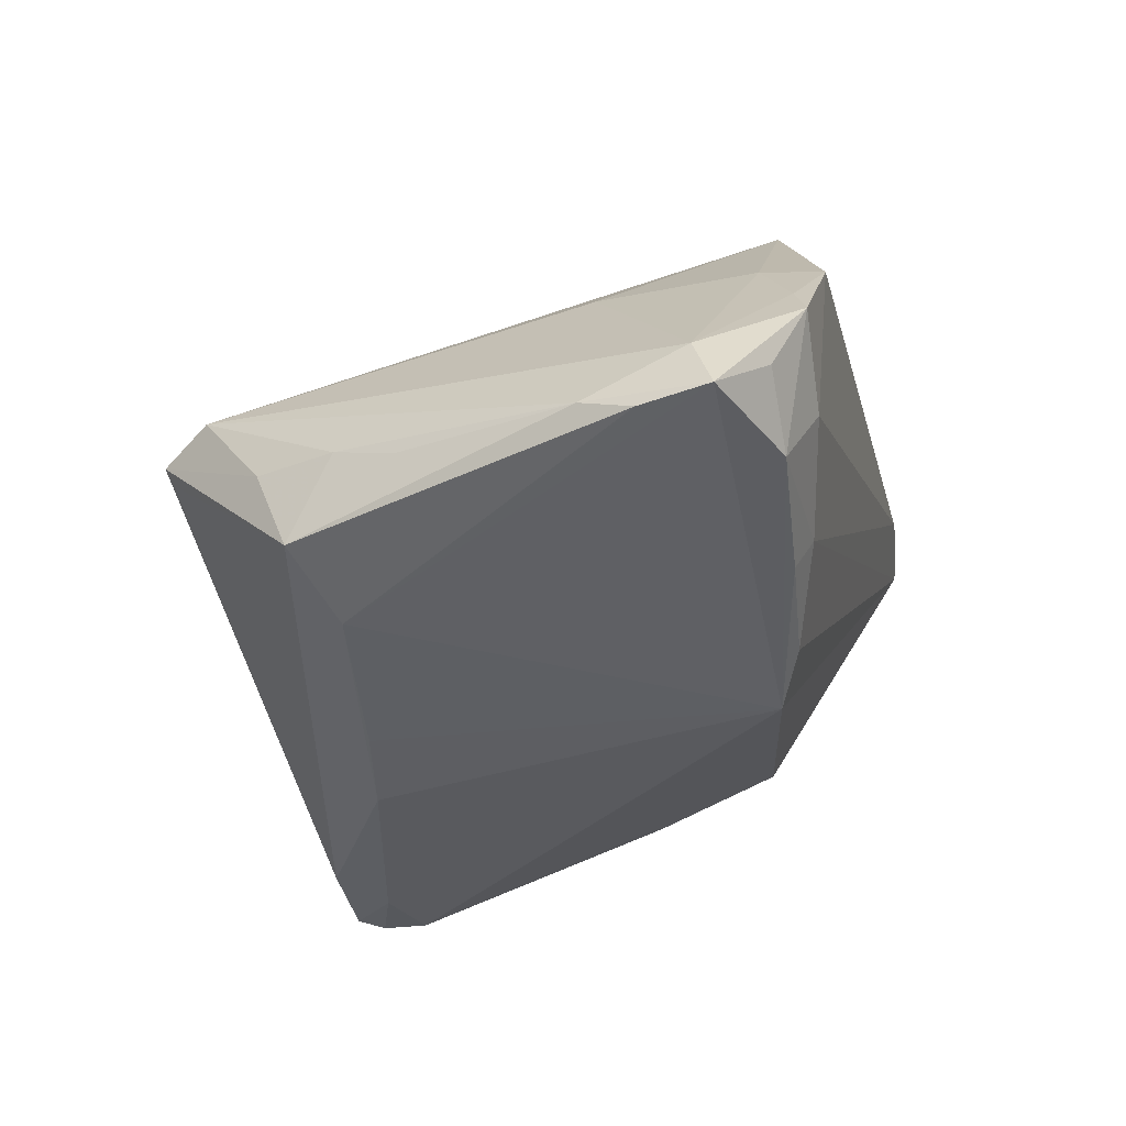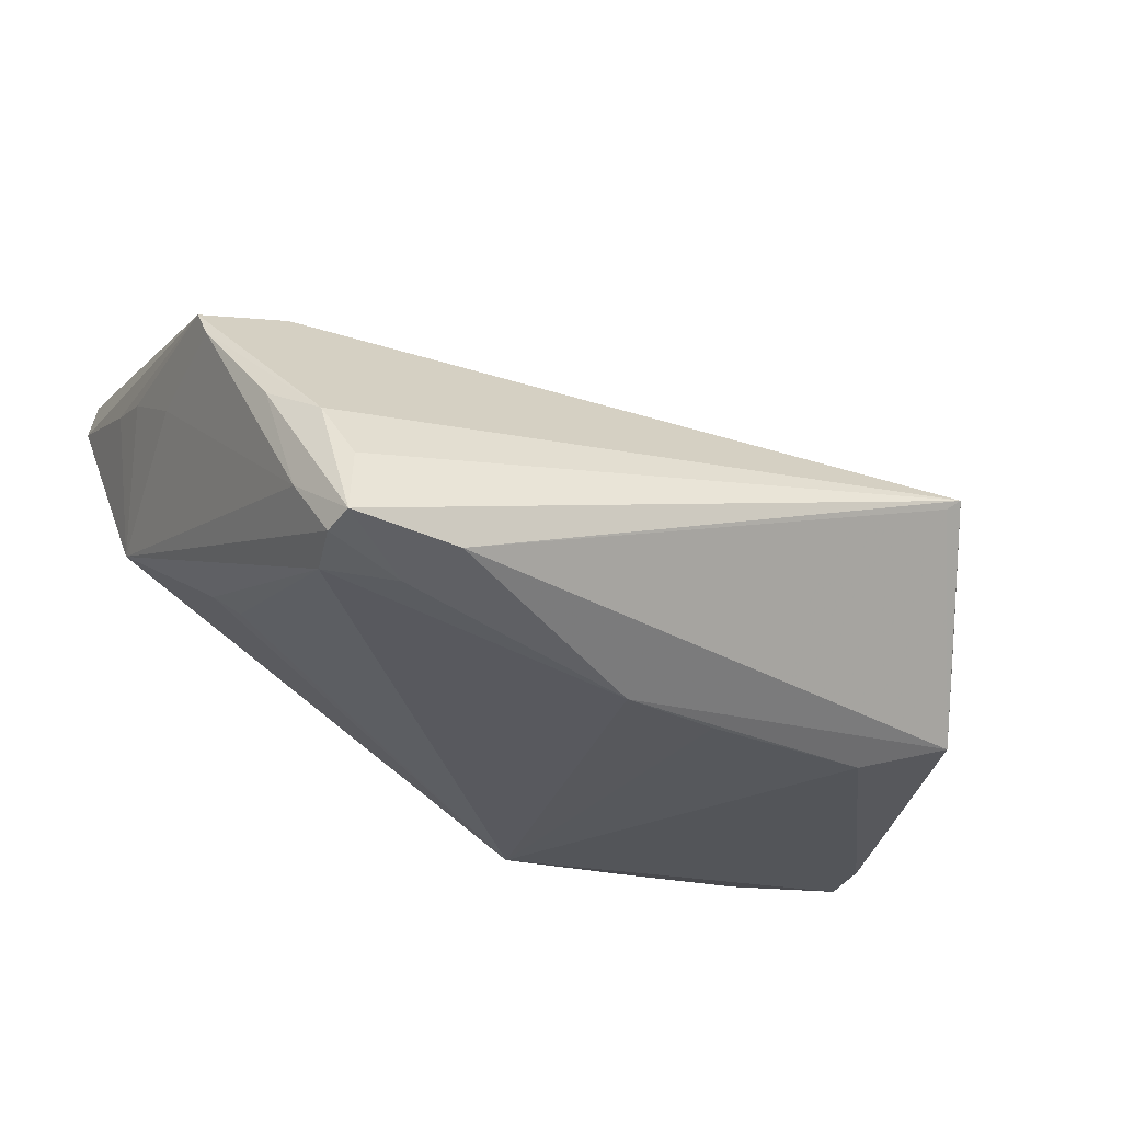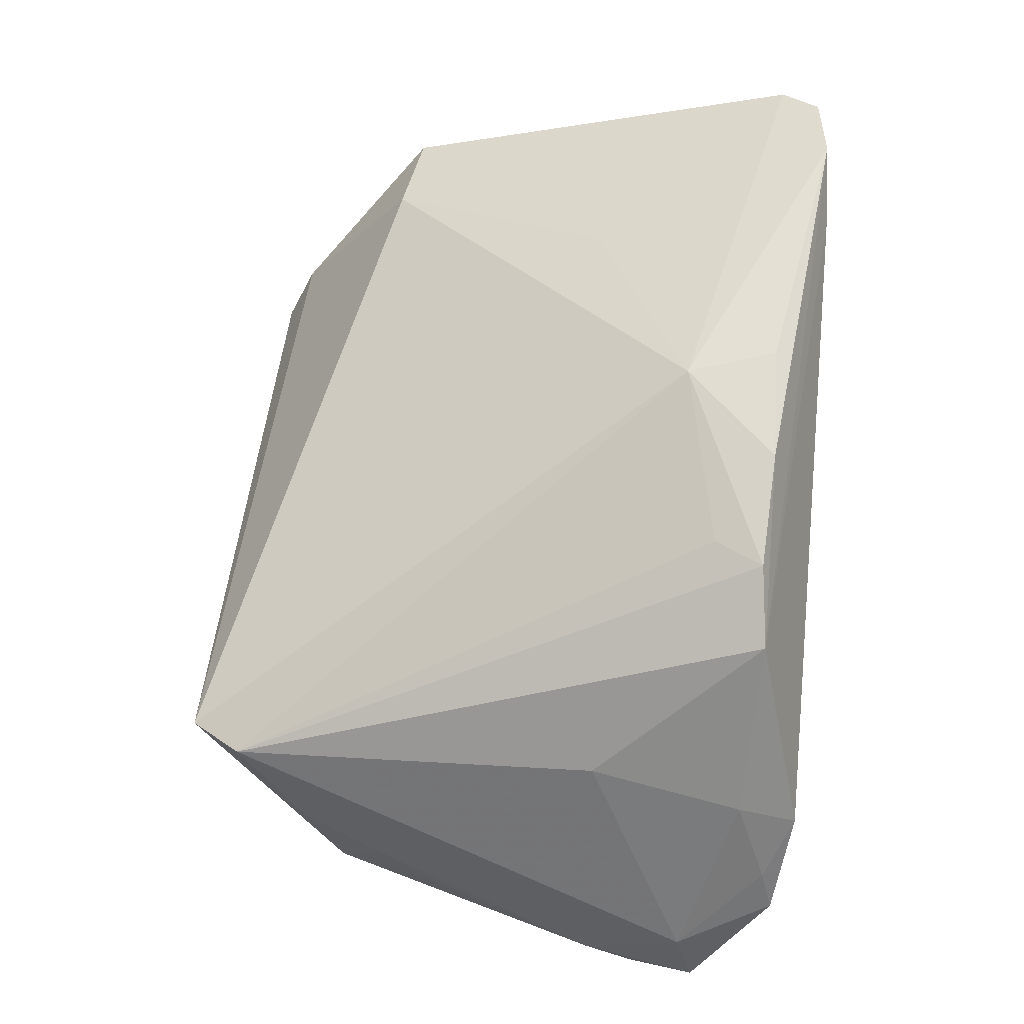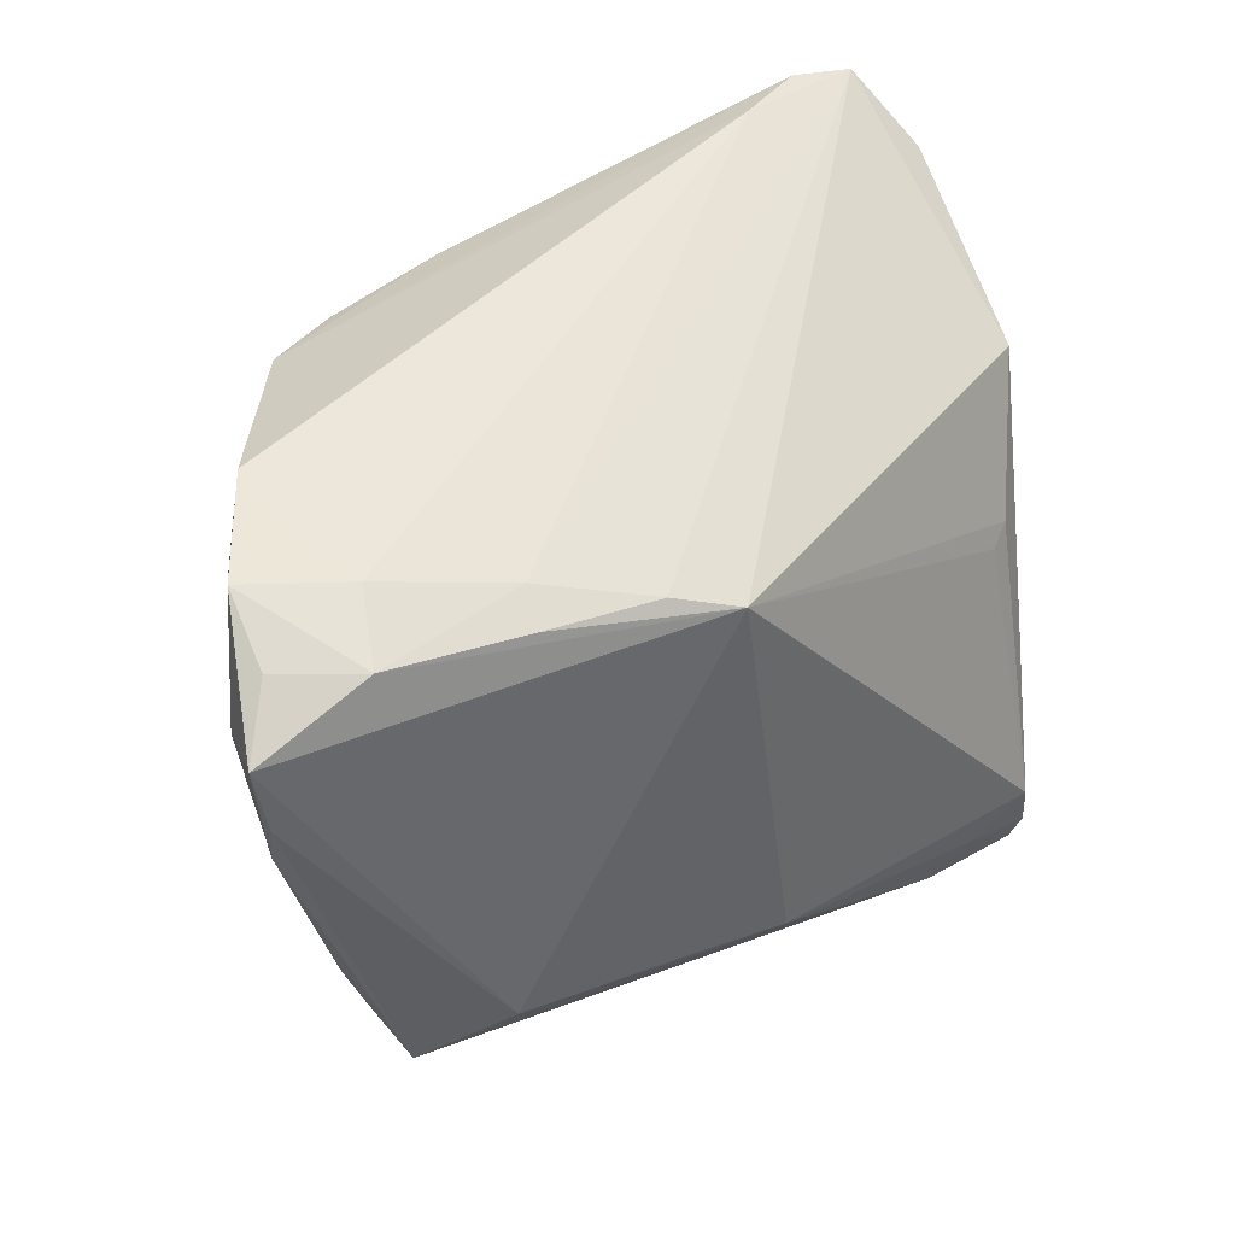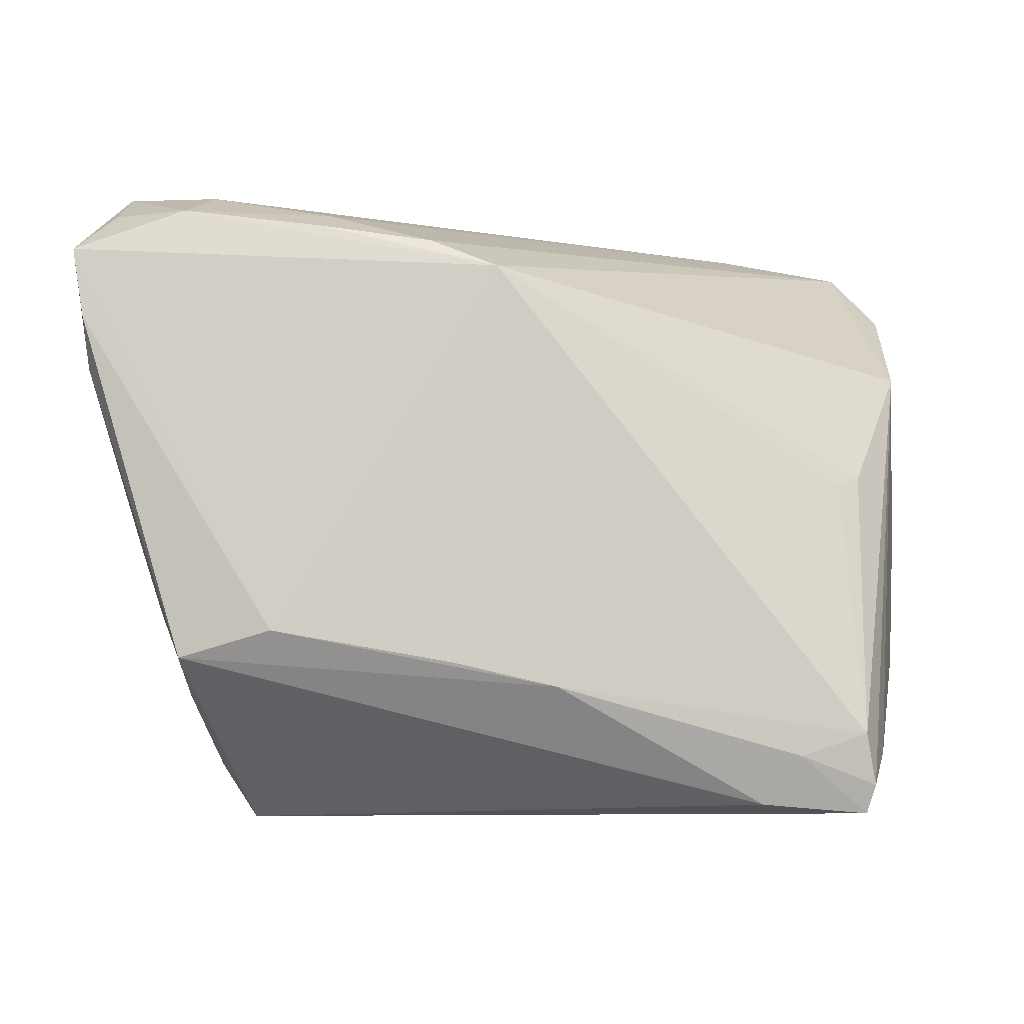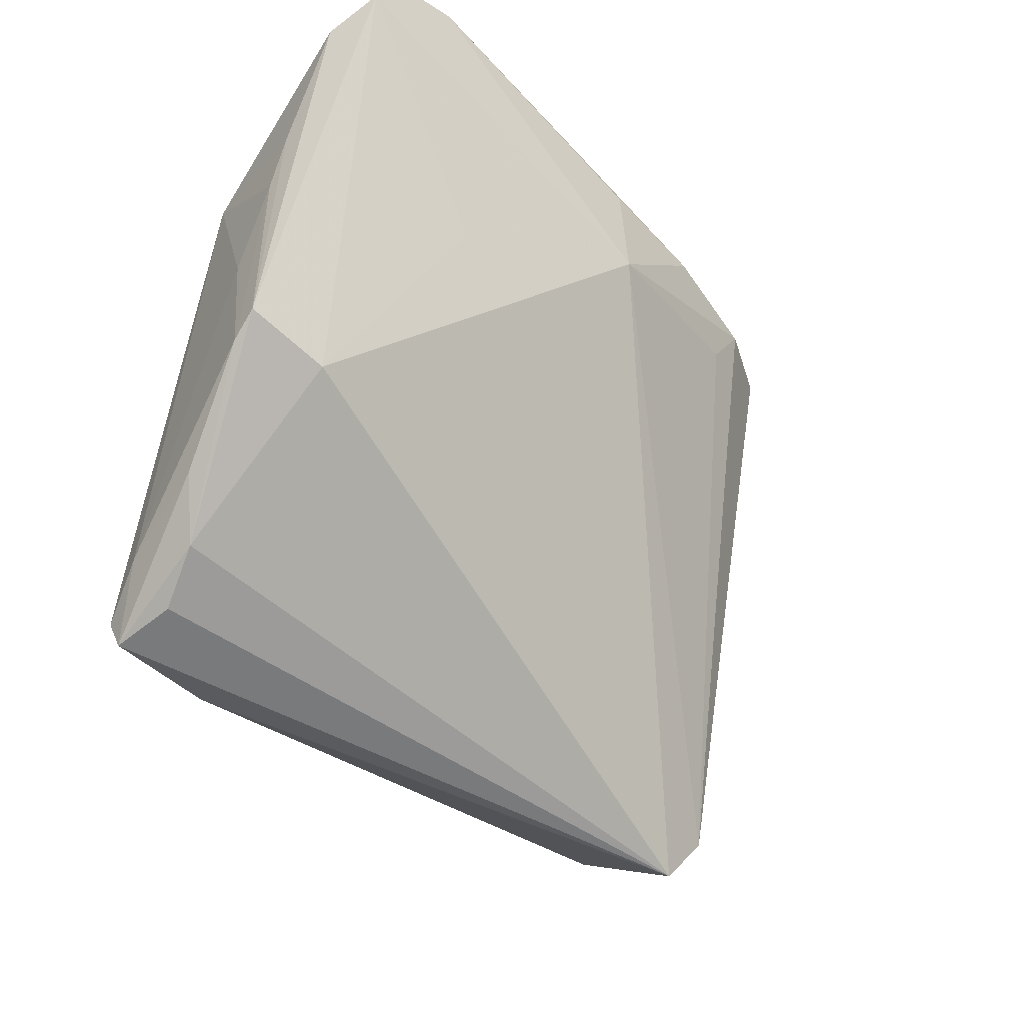
<metadata>
{"format":"obj","ext":"obj","renderer":"f3d","projection":"perspective","resolution":1024,"background":"white","views":[{"elev":-38.8,"azim":103.8,"up":"+Z"},{"elev":-28.8,"azim":-24.7,"up":"+Z"},{"elev":61.2,"azim":94.7,"up":"+Z"},{"elev":42.7,"azim":147.3,"up":"+Y"},{"elev":-5.6,"azim":175.0,"up":"+Y"},{"elev":-48.3,"azim":-46.0,"up":"+Y"}]}
</metadata>
<code>
v -0.03835 -0.03186 -0.02031
v 0.04217 0.02914 -0.02064
v 0.02524 0.02944 -0.01802
v 0.04936 0.03323 -0.007836
v -0.0313 0.03486 0.02887
v -0.03868 -0.04123 -0.01822
v -0.05026 -0.0204 0.01459
v 0.01077 -0.02375 -0.02514
v -0.007792 0.02834 0.03254
v -0.03754 -0.001461 -0.01092
v 0.03946 0.009391 0.008472
v 0.005865 0.02236 -0.02514
v 0.05491 0.02427 -0.02102
v 0.03779 -0.03571 0.00159
v 0.03896 0.03246 -0.013
v 0.04464 -0.01769 -0.01226
v 0.04203 0.02781 0.005895
v -0.001131 -0.02648 -0.02514
v 0.03196 -0.04148 -0.001419
v 0.05321 0.02198 -0.01374
v 0.05368 0.01635 -0.02134
v -0.04789 0.01376 0.001791
v -0.04063 -0.03667 -0.004418
v -0.04058 -0.0003479 -0.008868
v 0.02006 0.02781 0.02888
v 0.01336 0.02564 -0.02298
v -0.05133 0.009163 0.0179
v 0.04112 -0.02748 -0.01062
v 0.05302 0.01036 -0.01897
v 0.01663 0.02206 0.02782
v -0.04221 -0.03409 -0.01272
v -0.04744 0.03313 0.03212
v -0.04493 -0.03106 -0.0005362
v -0.05027 0.02858 0.0308
v 0.006302 0.02865 0.03147
v 0.04689 -0.01003 -0.01592
v 0.04206 -0.02317 -0.02167
v 0.03159 -0.02013 -0.02468
v -0.02606 -0.04013 -0.01921
v 0.04701 0.03174 -0.003167
v -0.005077 0.01768 0.0312
v 0.05036 0.02935 -0.0157
v -0.05102 0.001901 0.01547
v 0.02654 0.02736 -0.02221
v -0.03992 0.03431 0.03291
v -0.03787 -0.03995 -0.01089
v -0.03032 -0.03444 -0.02118
v -0.04971 -0.007477 0.009655
v 0.03361 -0.04204 -0.0001678
v -0.04962 -0.02231 0.01119
v -0.02857 0.005387 0.02534
v 0.02875 0.02874 0.02446
v 0.04223 0.03486 0.004056
v -0.04043 -0.02234 0.01536
v -0.03958 -0.03786 -0.01925
v -0.05183 0.02557 0.02452
f 49 41 54
f 7 23 54
f 54 23 49
f 51 54 41
f 49 23 46
f 39 18 37
f 49 37 28
f 37 16 28
f 19 37 49
f 49 39 19
f 19 39 37
f 49 46 6
f 6 39 49
f 6 46 23
f 23 33 6
f 50 23 7
f 50 33 23
f 31 50 48
f 33 50 31
f 55 6 31
f 31 6 33
f 30 25 41
f 52 25 14
f 25 30 14
f 49 28 14
f 14 28 16
f 14 41 49
f 14 30 41
f 37 18 38
f 38 21 37
f 13 21 38
f 45 41 9
f 45 32 41
f 34 51 41
f 41 32 34
f 54 51 34
f 7 54 34
f 12 32 26
f 13 38 12
f 10 12 1
f 1 12 18
f 52 14 11
f 11 17 52
f 14 20 11
f 11 20 17
f 36 16 37
f 35 25 52
f 52 45 35
f 35 45 9
f 9 41 35
f 41 25 35
f 52 17 53
f 26 32 3
f 22 1 55
f 32 12 22
f 55 31 22
f 22 31 48
f 8 38 18
f 18 12 8
f 8 12 38
f 55 1 47
f 47 1 18
f 47 6 55
f 18 39 47
f 39 6 47
f 29 14 16
f 29 20 14
f 16 36 29
f 29 21 13
f 13 20 29
f 37 21 29
f 29 36 37
f 5 45 52
f 52 53 5
f 32 45 5
f 5 3 32
f 17 20 40
f 40 53 17
f 13 12 2
f 24 12 10
f 24 22 12
f 10 1 24
f 1 22 24
f 56 34 32
f 32 22 56
f 22 27 56
f 7 34 56
f 56 27 7
f 15 5 53
f 3 5 15
f 15 2 3
f 26 3 44
f 3 2 44
f 44 12 26
f 44 2 12
f 7 27 43
f 43 50 7
f 48 50 43
f 43 22 48
f 43 27 22
f 53 40 4
f 4 15 53
f 4 20 13
f 4 40 20
f 2 15 4
f 13 2 42
f 42 4 13
f 2 4 42

</code>
